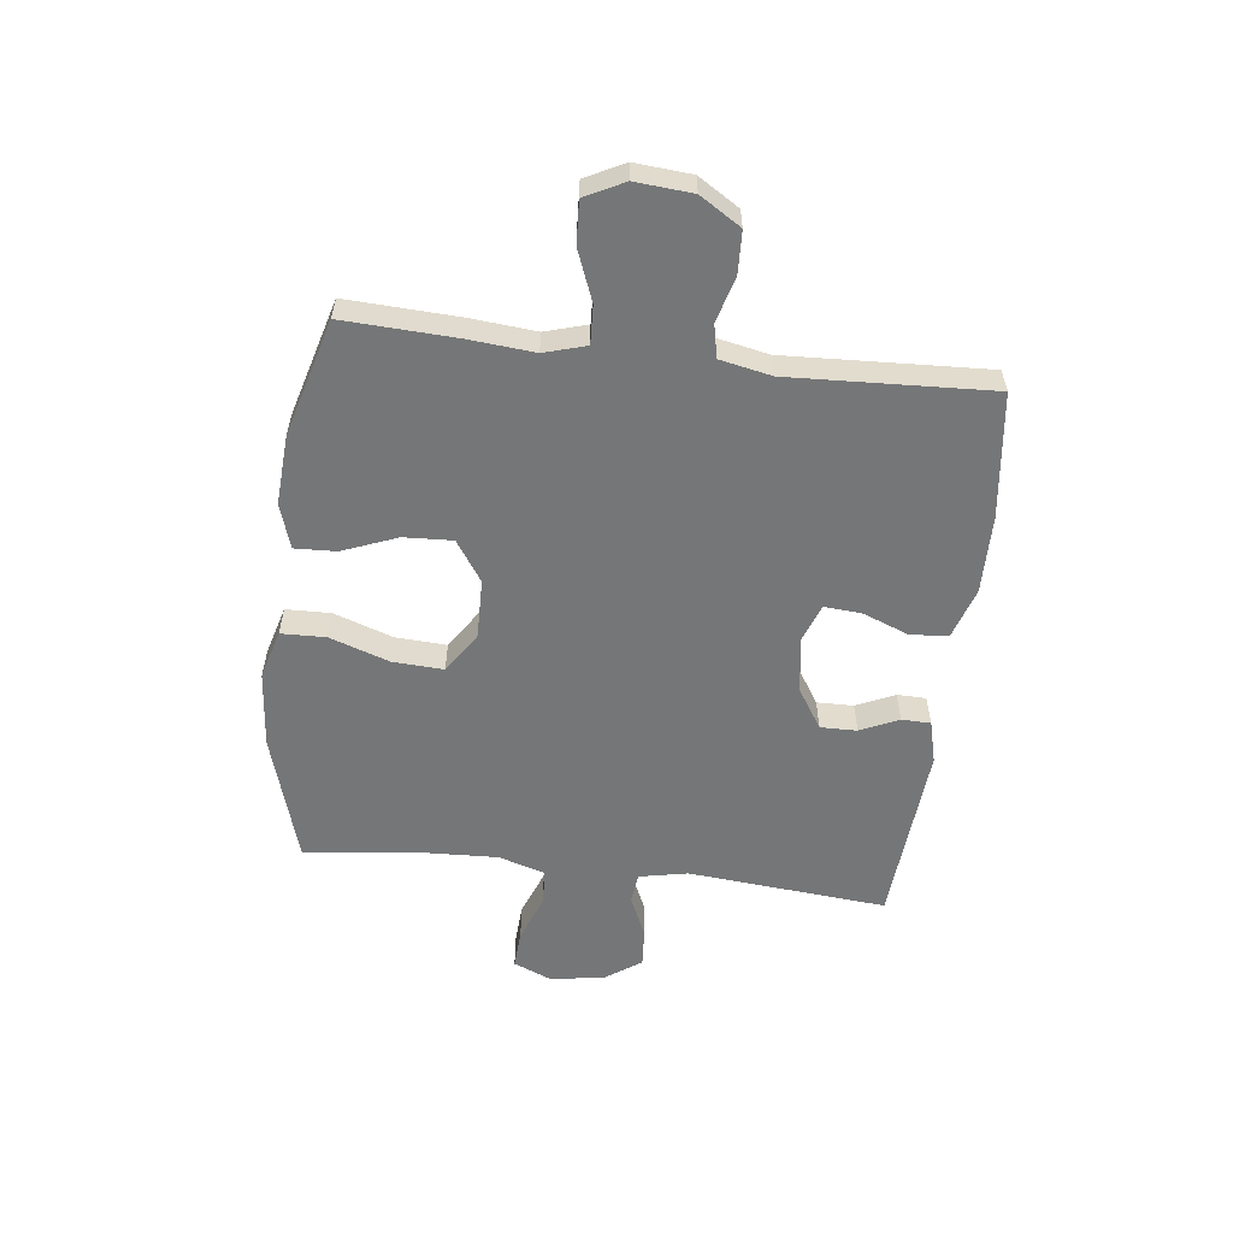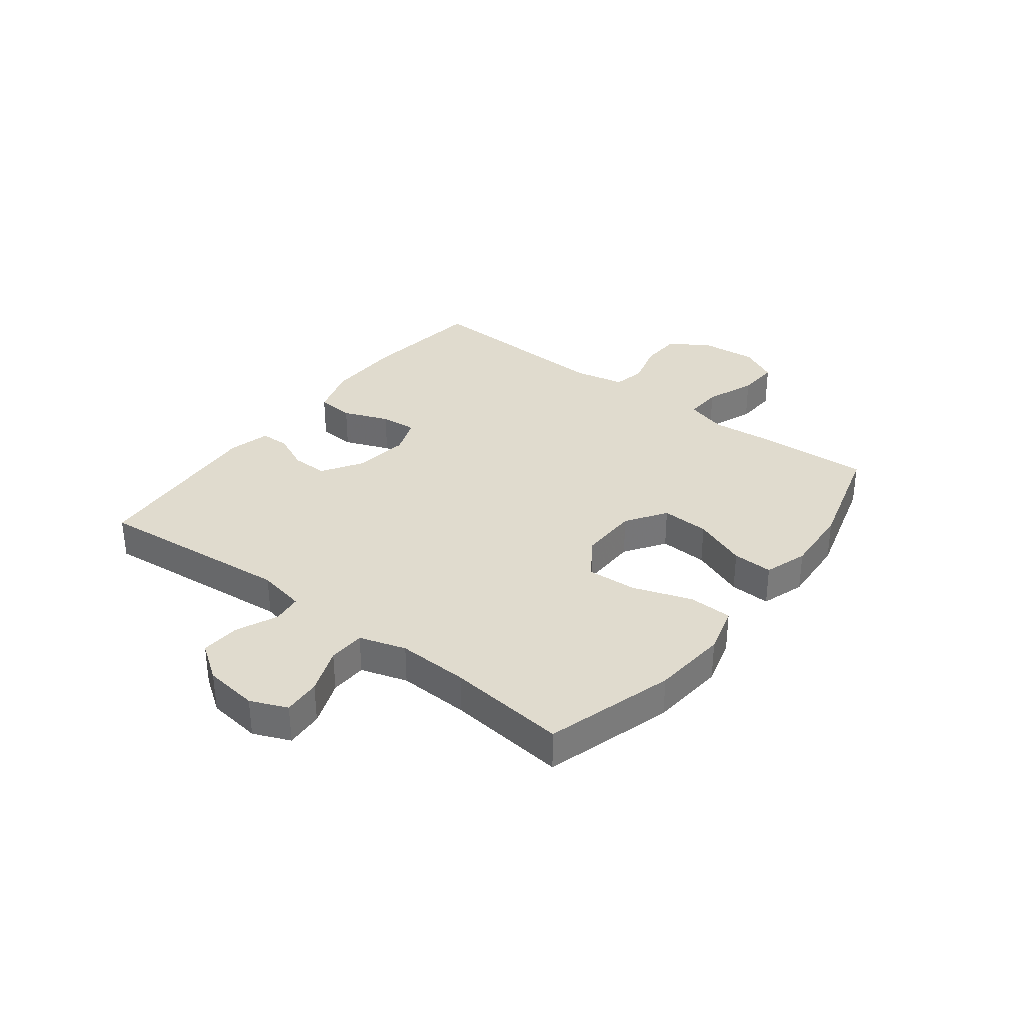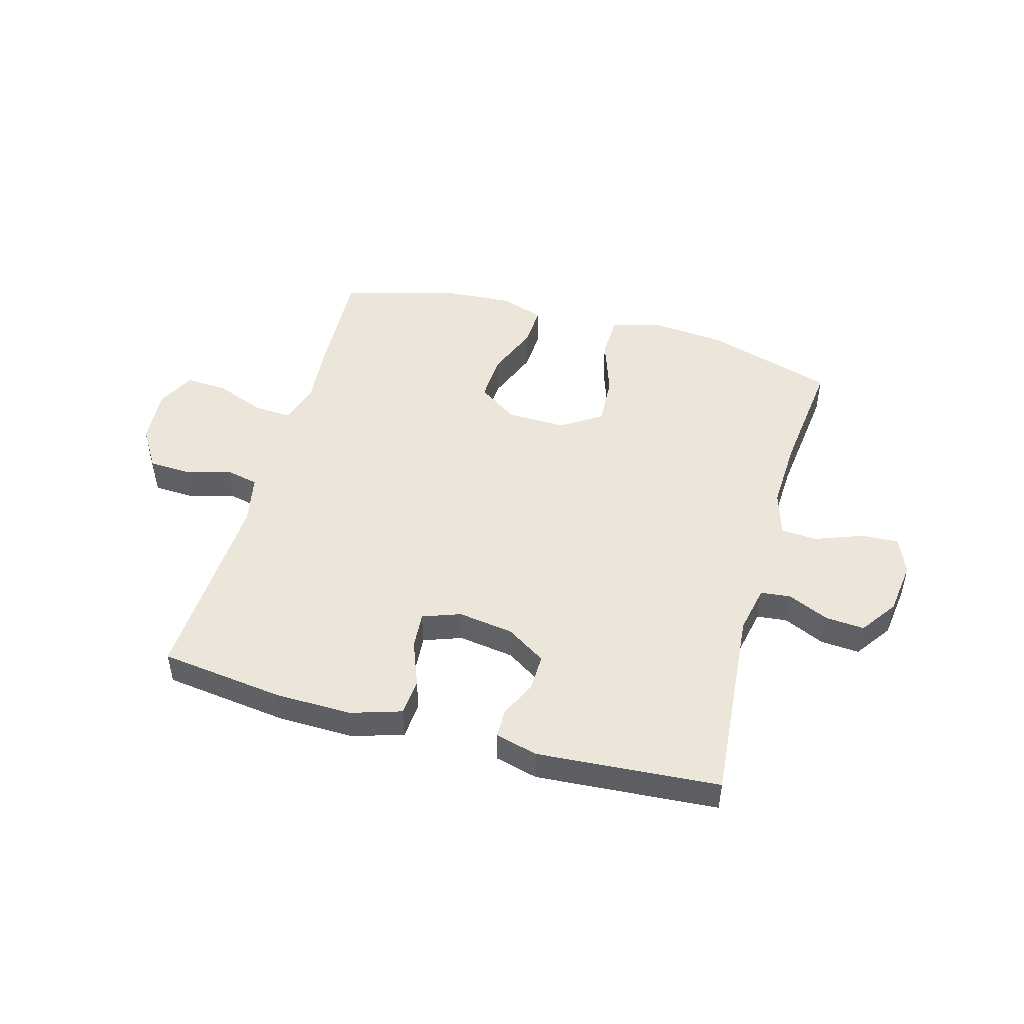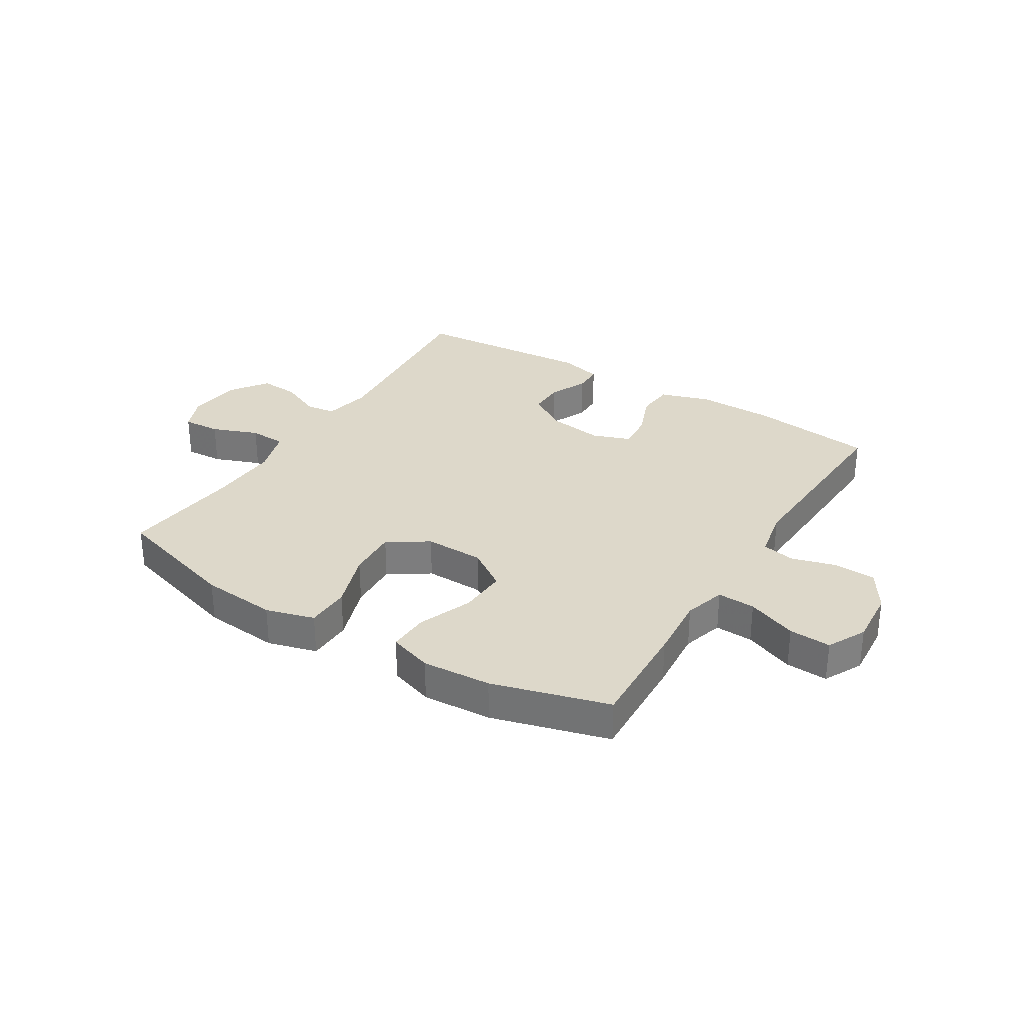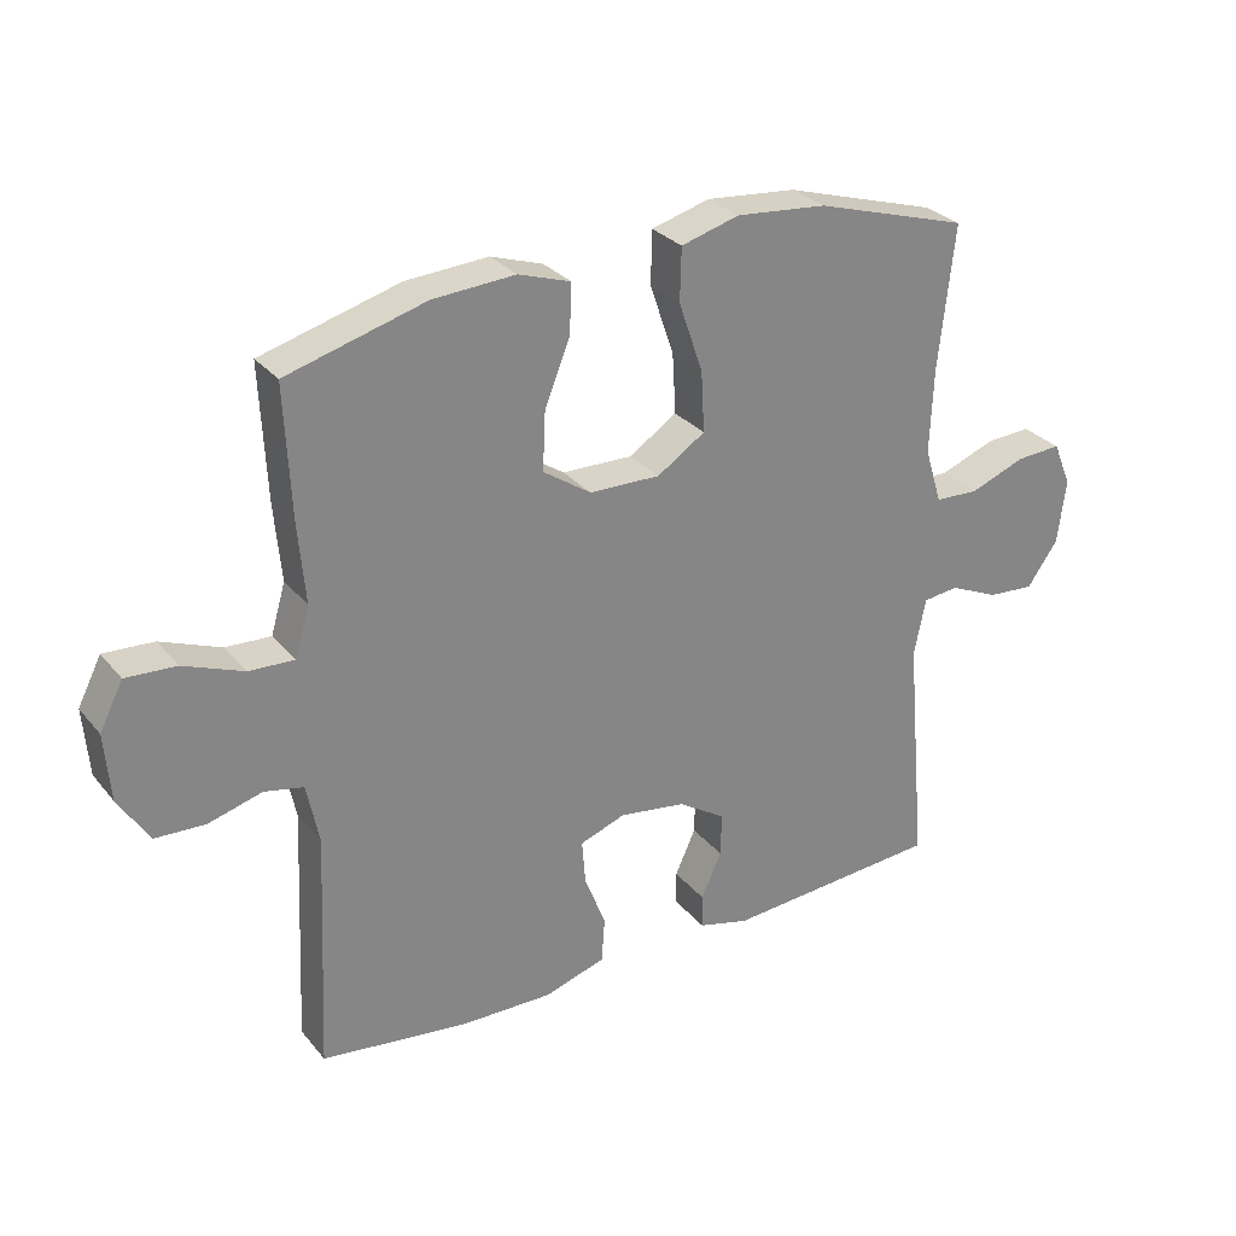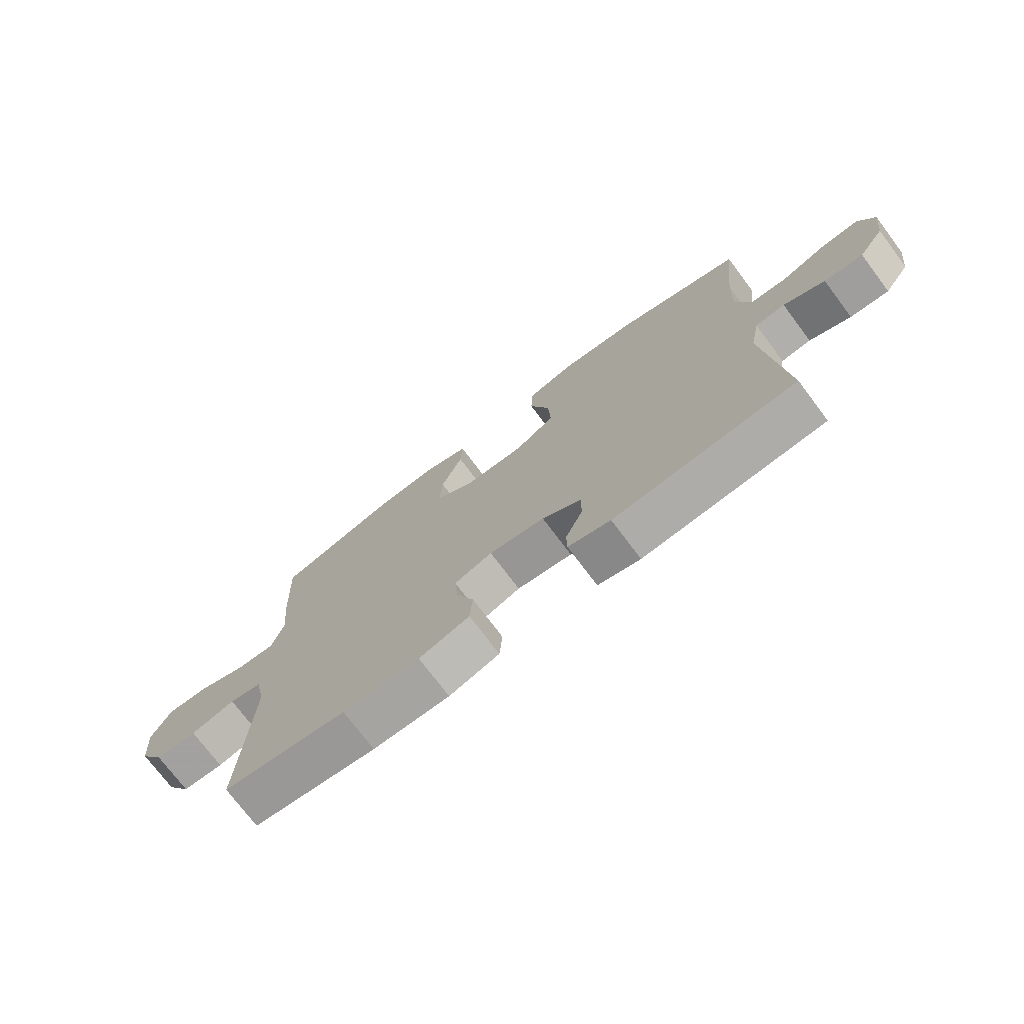
<metadata>
{"format":"obj","ext":"obj","renderer":"f3d","projection":"perspective","resolution":1024,"background":"white","views":[{"elev":-56.7,"azim":83.2,"up":"+Y"},{"elev":33.5,"azim":-52.6,"up":"+Y"},{"elev":48.3,"azim":-164.3,"up":"+Y"},{"elev":31.0,"azim":31.8,"up":"+Y"},{"elev":28.8,"azim":148.7,"up":"+Z"},{"elev":-74.0,"azim":-143.1,"up":"+Z"}]}
</metadata>
<code>
v 0.5 0.07 0.5
v 0.491 0.07 0.307
v 0.481 0.07 0.194
v 0.502 0.07 0.122
v 0.568 0.07 0.125
v 0.655 0.07 0.159
v 0.728 0.07 0.163
v 0.762 0.07 0.096
v 0.754 0.07 -0.002
v 0.71 0.07 -0.072
v 0.637 0.07 -0.075
v 0.559 0.07 -0.053
v 0.502 0.07 -0.065
v 0.484 0.07 -0.153
v 0.5 0.07 -0.5
v 0.284 0.07 -0.527
v 0.15 0.07 -0.529
v 0.062 0.07 -0.501
v 0.057 0.07 -0.436
v 0.088 0.07 -0.356
v 0.093 0.07 -0.292
v 0.027 0.07 -0.268
v -0.07 0.07 -0.282
v -0.139 0.07 -0.326
v -0.138 0.07 -0.389
v -0.108 0.07 -0.455
v -0.109 0.07 -0.505
v -0.183 0.07 -0.524
v -0.5 0.07 -0.5
v -0.469 0.07 -0.156
v -0.486 0.07 -0.072
v -0.538 0.07 -0.066
v -0.61 0.07 -0.098
v -0.678 0.07 -0.103
v -0.723 0.07 -0.039
v -0.735 0.07 0.055
v -0.708 0.07 0.119
v -0.642 0.07 0.115
v -0.561 0.07 0.084
v -0.497 0.07 0.087
v -0.472 0.07 0.168
v -0.477 0.07 0.292
v -0.5 0.07 0.5
v -0.276 0.07 0.567
v -0.144 0.07 0.579
v -0.059 0.07 0.555
v -0.057 0.07 0.478
v -0.092 0.07 0.376
v -0.097 0.07 0.288
v -0.027 0.07 0.242
v 0.076 0.07 0.244
v 0.146 0.07 0.291
v 0.142 0.07 0.375
v 0.105 0.07 0.469
v 0.102 0.07 0.54
v 0.178 0.07 0.565
v 0.298 0.07 0.557
v 0.5 0 0.5
v 0.491 0 0.307
v 0.481 0 0.194
v 0.502 0 0.122
v 0.568 0 0.125
v 0.655 0 0.159
v 0.728 0 0.163
v 0.762 0 0.096
v 0.754 0 -0.002
v 0.71 0 -0.072
v 0.637 0 -0.075
v 0.559 0 -0.053
v 0.502 0 -0.065
v 0.484 0 -0.153
v 0.5 0 -0.5
v 0.284 0 -0.527
v 0.15 0 -0.529
v 0.062 0 -0.501
v 0.057 0 -0.436
v 0.088 0 -0.356
v 0.093 0 -0.292
v 0.027 0 -0.268
v -0.07 0 -0.282
v -0.139 0 -0.326
v -0.138 0 -0.389
v -0.108 0 -0.455
v -0.109 0 -0.505
v -0.183 0 -0.524
v -0.5 0 -0.5
v -0.469 0 -0.156
v -0.486 0 -0.072
v -0.538 0 -0.066
v -0.61 0 -0.098
v -0.678 0 -0.103
v -0.723 0 -0.039
v -0.735 0 0.055
v -0.708 0 0.119
v -0.642 0 0.115
v -0.561 0 0.084
v -0.497 0 0.087
v -0.472 0 0.168
v -0.477 0 0.292
v -0.5 0 0.5
v -0.276 0 0.567
v -0.144 0 0.579
v -0.059 0 0.555
v -0.057 0 0.478
v -0.092 0 0.376
v -0.097 0 0.288
v -0.027 0 0.242
v 0.076 0 0.244
v 0.146 0 0.291
v 0.142 0 0.375
v 0.105 0 0.469
v 0.102 0 0.54
v 0.178 0 0.565
v 0.298 0 0.557
f 1 2 3
f 57 1 3
f 56 57 3
f 55 56 3
f 54 55 3
f 53 54 3
f 52 53 3 4
f 51 52 4
f 50 51 4
f 46 47 48
f 45 46 48
f 44 45 48
f 43 44 48
f 42 43 48
f 41 42 48 49
f 40 41 49 50
f 37 38 39
f 36 37 39
f 35 36 39
f 34 35 39
f 33 34 39
f 32 33 39
f 31 32 39 40
f 40 50 4
f 31 40 4
f 30 31 4
f 28 29 30
f 27 28 30
f 26 27 30
f 25 26 30
f 18 19 20
f 17 18 20
f 16 17 20
f 15 16 20
f 14 15 20
f 13 14 20 21
f 10 11 12
f 9 10 12
f 8 9 12
f 7 8 12
f 6 7 12
f 5 6 12
f 5 12 13
f 13 21 22
f 5 13 22
f 4 5 22
f 24 25 30
f 23 24 30 4
f 4 22 23
f 60 59 58
f 60 58 114
f 60 114 113
f 60 113 112
f 60 112 111
f 60 111 110
f 61 60 110 109
f 61 109 108
f 61 108 107
f 105 104 103
f 105 103 102
f 105 102 101
f 105 101 100
f 105 100 99
f 106 105 99 98
f 107 106 98 97
f 96 95 94
f 96 94 93
f 96 93 92
f 96 92 91
f 96 91 90
f 96 90 89
f 97 96 89 88
f 61 107 97
f 61 97 88
f 61 88 87
f 87 86 85
f 87 85 84
f 87 84 83
f 87 83 82
f 77 76 75
f 77 75 74
f 77 74 73
f 77 73 72
f 77 72 71
f 78 77 71 70
f 69 68 67
f 69 67 66
f 69 66 65
f 69 65 64
f 69 64 63
f 69 63 62
f 70 69 62
f 79 78 70
f 79 70 62
f 79 62 61
f 87 82 81
f 61 87 81 80
f 80 79 61
f 1 58 59 2
f 2 59 60 3
f 3 60 61 4
f 4 61 62 5
f 5 62 63 6
f 6 63 64 7
f 7 64 65 8
f 8 65 66 9
f 9 66 67 10
f 10 67 68 11
f 11 68 69 12
f 12 69 70 13
f 13 70 71 14
f 14 71 72 15
f 15 72 73 16
f 16 73 74 17
f 17 74 75 18
f 18 75 76 19
f 19 76 77 20
f 20 77 78 21
f 21 78 79 22
f 22 79 80 23
f 23 80 81 24
f 24 81 82 25
f 25 82 83 26
f 26 83 84 27
f 27 84 85 28
f 28 85 86 29
f 29 86 87 30
f 30 87 88 31
f 31 88 89 32
f 32 89 90 33
f 33 90 91 34
f 34 91 92 35
f 35 92 93 36
f 36 93 94 37
f 37 94 95 38
f 38 95 96 39
f 39 96 97 40
f 40 97 98 41
f 41 98 99 42
f 42 99 100 43
f 43 100 101 44
f 44 101 102 45
f 45 102 103 46
f 46 103 104 47
f 47 104 105 48
f 48 105 106 49
f 49 106 107 50
f 50 107 108 51
f 51 108 109 52
f 52 109 110 53
f 53 110 111 54
f 54 111 112 55
f 55 112 113 56
f 56 113 114 57
f 57 114 58 1

</code>
